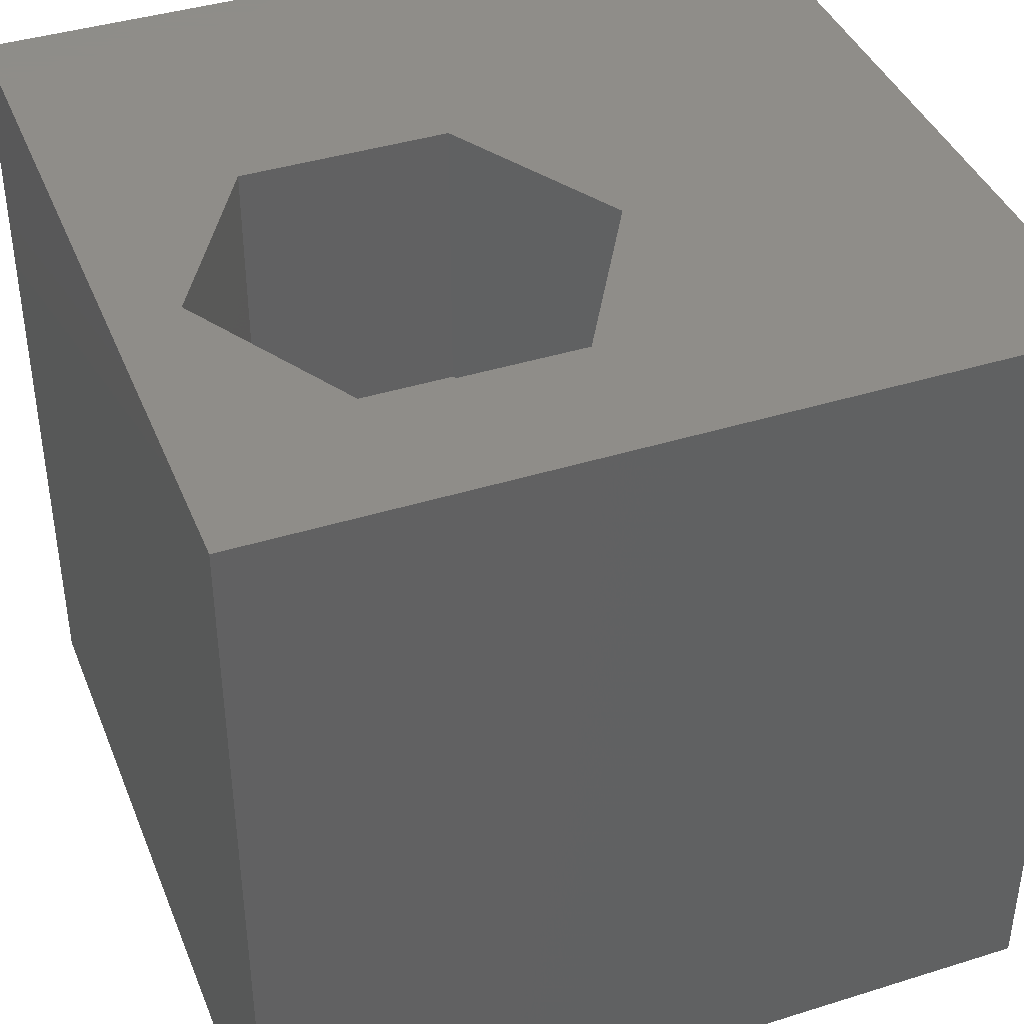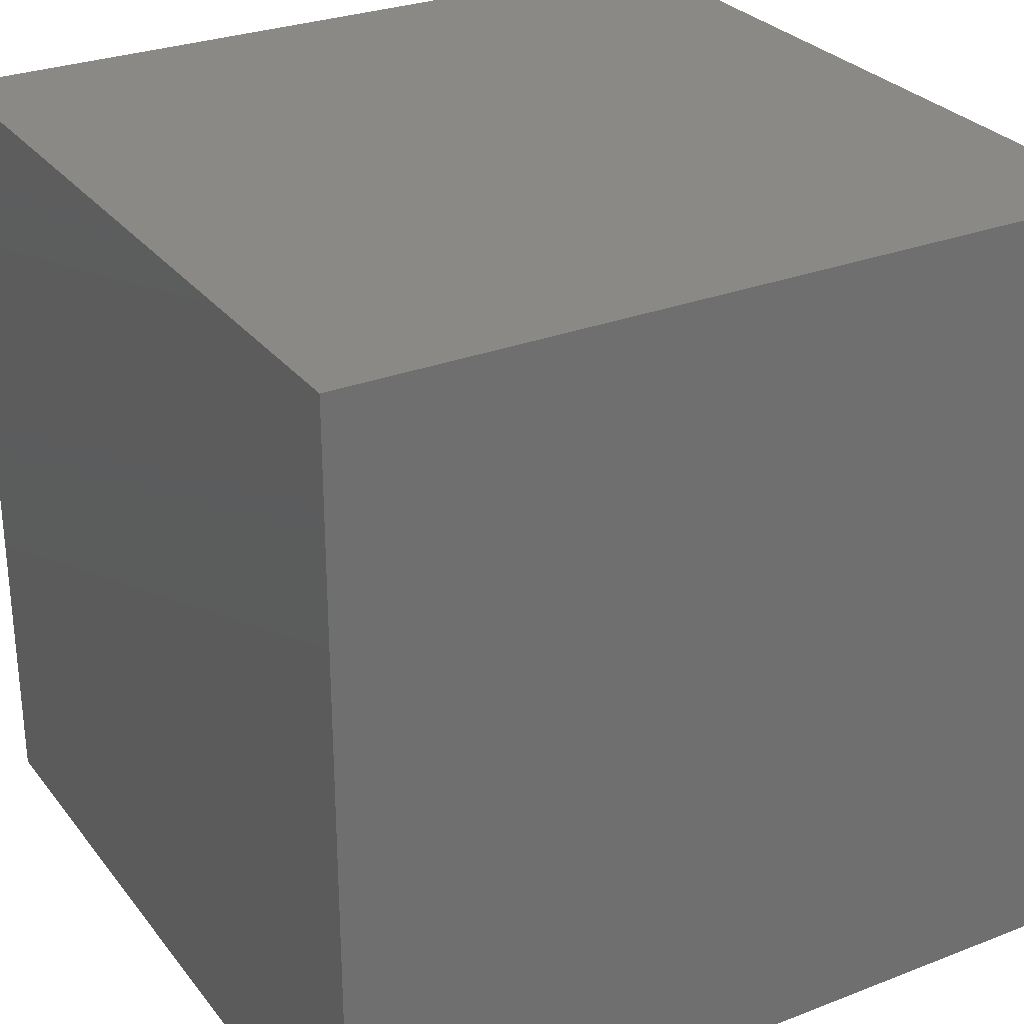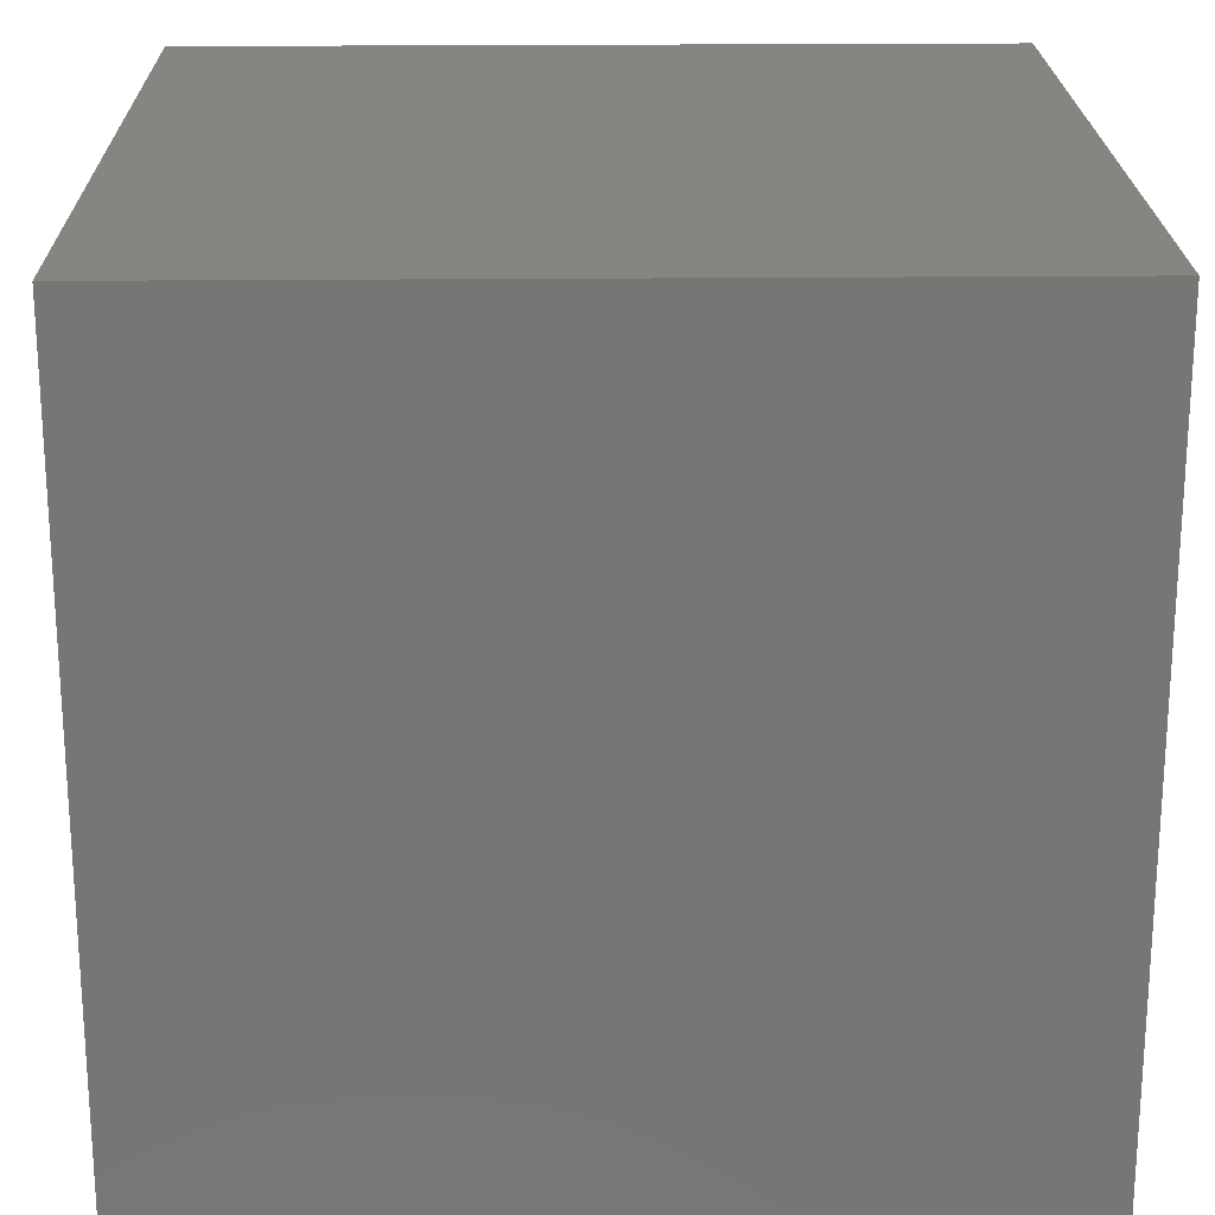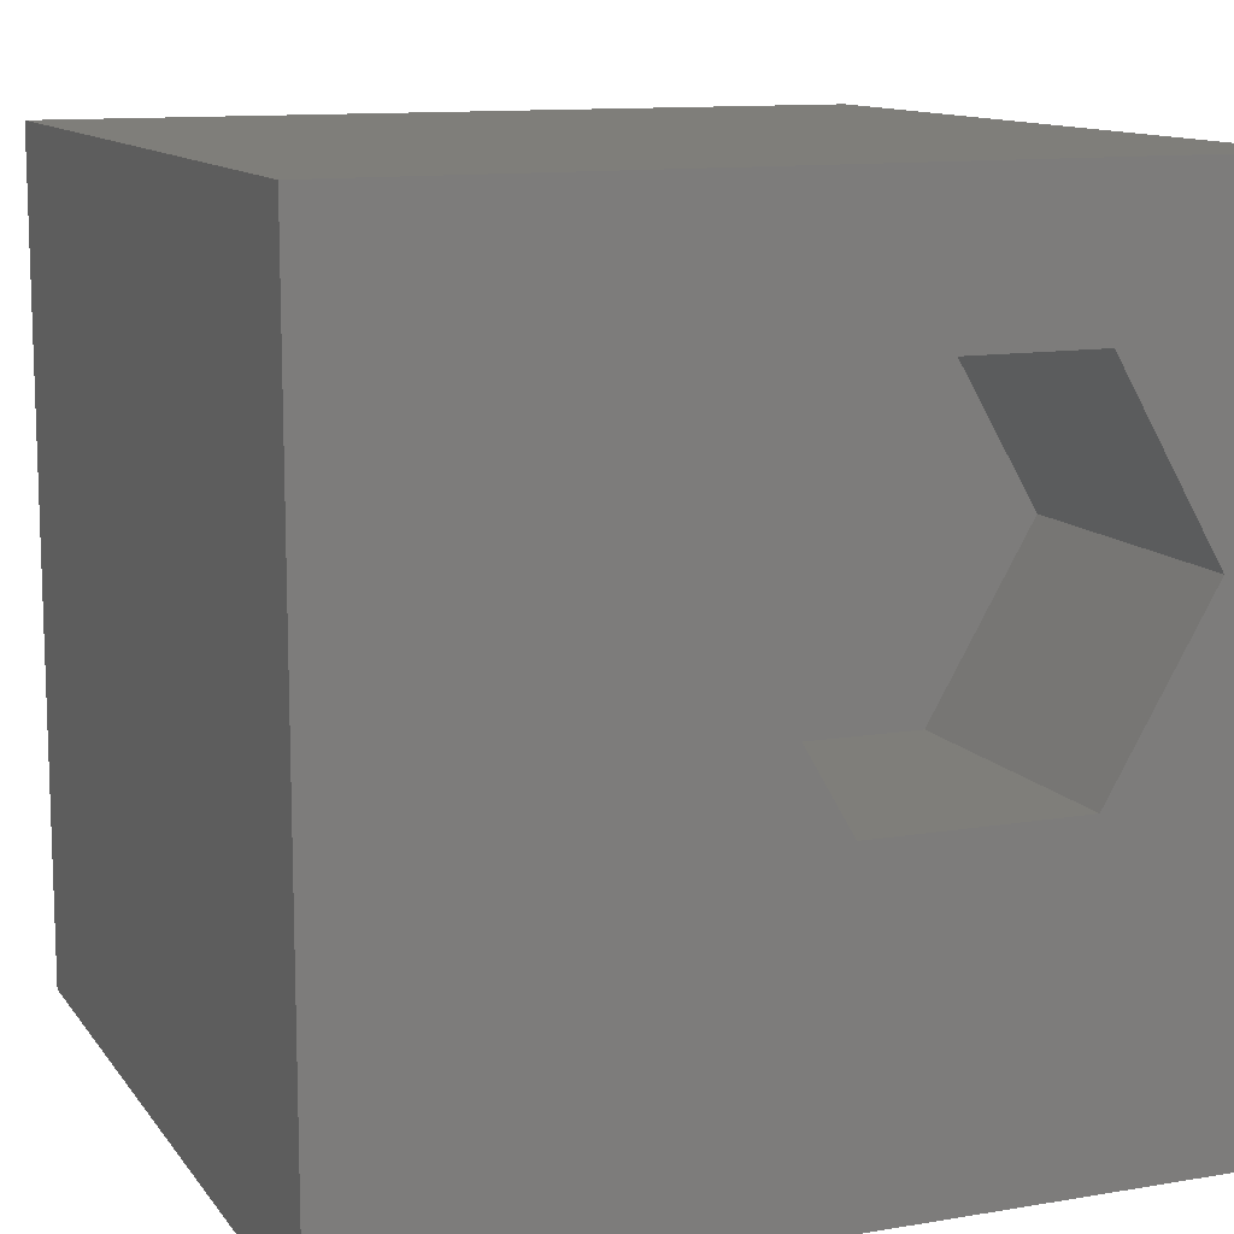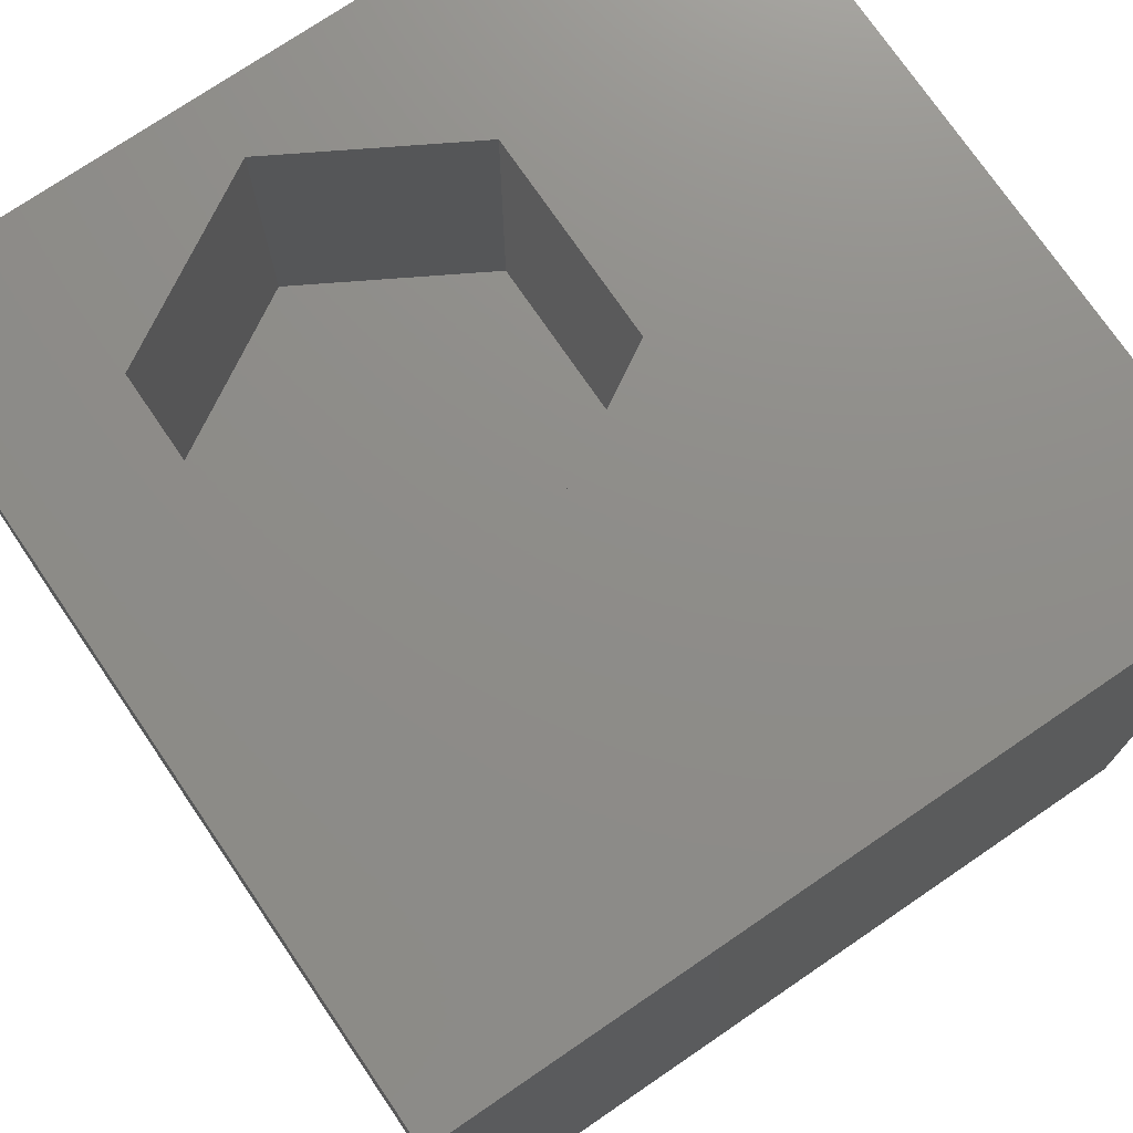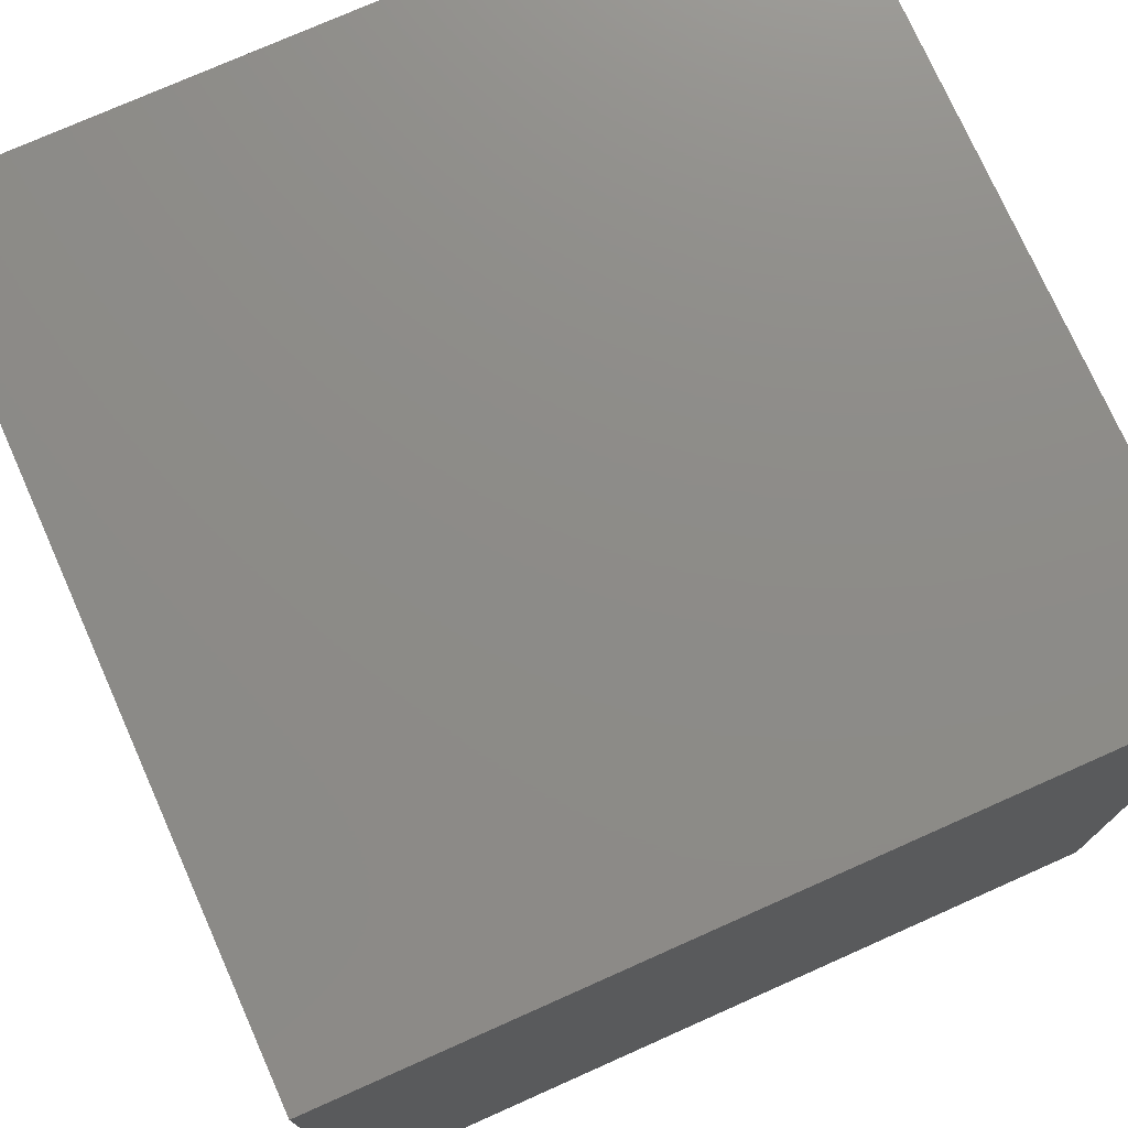
<metadata>
{"format":"stl","ext":"stl","renderer":"f3d","projection":"perspective","resolution":1024,"background":"white","views":[{"elev":40.6,"azim":159.1,"up":"+Z"},{"elev":28.6,"azim":-120.1,"up":"+Y"},{"elev":21.5,"azim":89.0,"up":"+Y"},{"elev":11.8,"azim":-22.0,"up":"+Y"},{"elev":74.3,"azim":-124.3,"up":"+Z"},{"elev":75.4,"azim":156.0,"up":"+Y"}]}
</metadata>
<code>
# stl→obj: 20 verts, 36 faces
v 0 10 10
v 0 10 0
v 0 0 10
v 0 0 0
v 10 10 10
v 9.176 6.052 10
v 10 0 10
v 7.901 3.844 10
v 5.352 3.844 10
v 4.077 6.052 10
v 5.352 8.26 10
v 7.901 8.26 10
v 10 10 0
v 10 0 0
v 4.077 6.052 6.416
v 5.352 8.26 6.416
v 7.901 8.26 6.416
v 9.176 6.052 6.416
v 7.901 3.844 6.416
v 5.352 3.844 6.416
f 1 2 3
f 3 2 4
f 5 6 7
f 7 6 8
f 7 8 3
f 8 9 3
f 3 9 10
f 3 10 1
f 1 10 11
f 1 11 5
f 5 11 12
f 5 12 6
f 13 5 14
f 14 5 7
f 2 13 4
f 4 13 14
f 5 13 1
f 1 13 2
f 14 7 4
f 4 7 3
f 15 16 10
f 10 16 11
f 16 17 11
f 11 17 12
f 17 18 12
f 12 18 6
f 18 19 6
f 6 19 8
f 19 20 8
f 8 20 9
f 20 15 9
f 9 15 10
f 15 20 16
f 16 20 19
f 16 19 17
f 17 19 18

</code>
